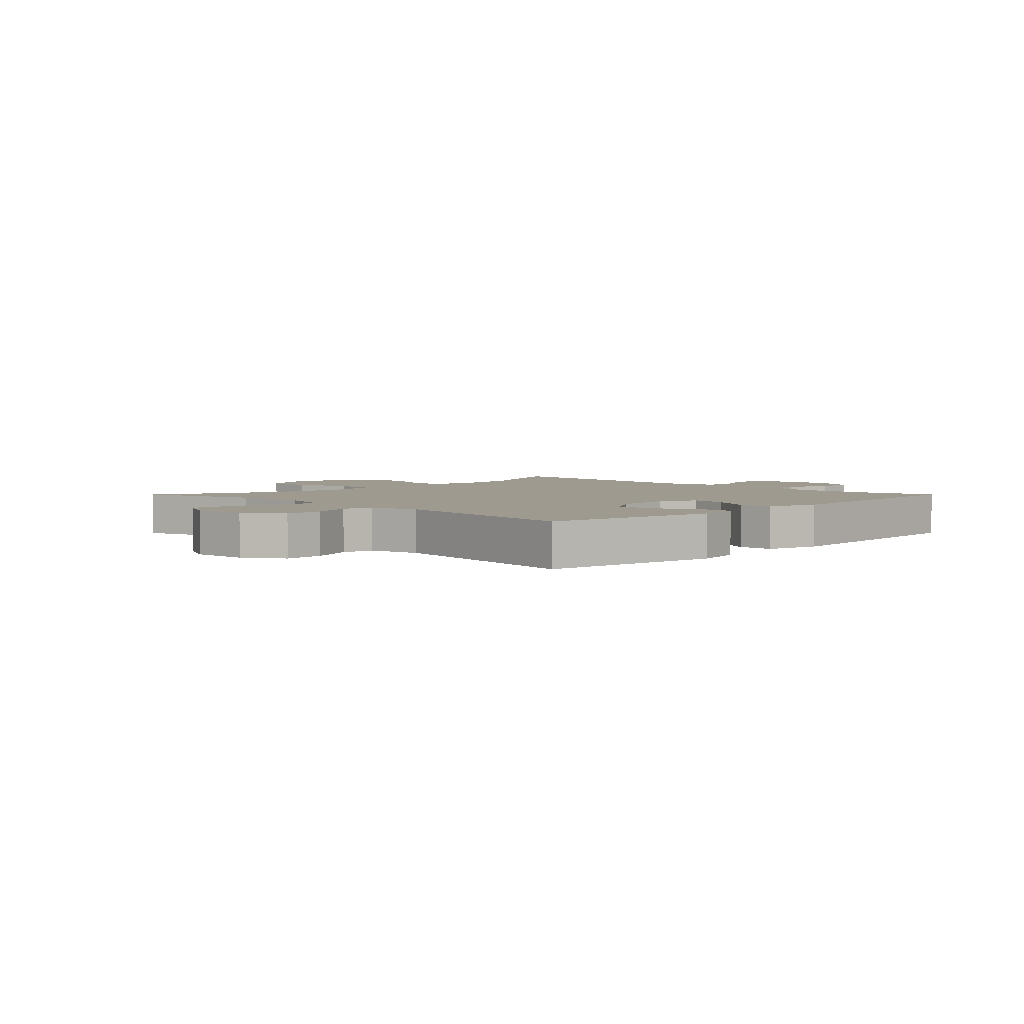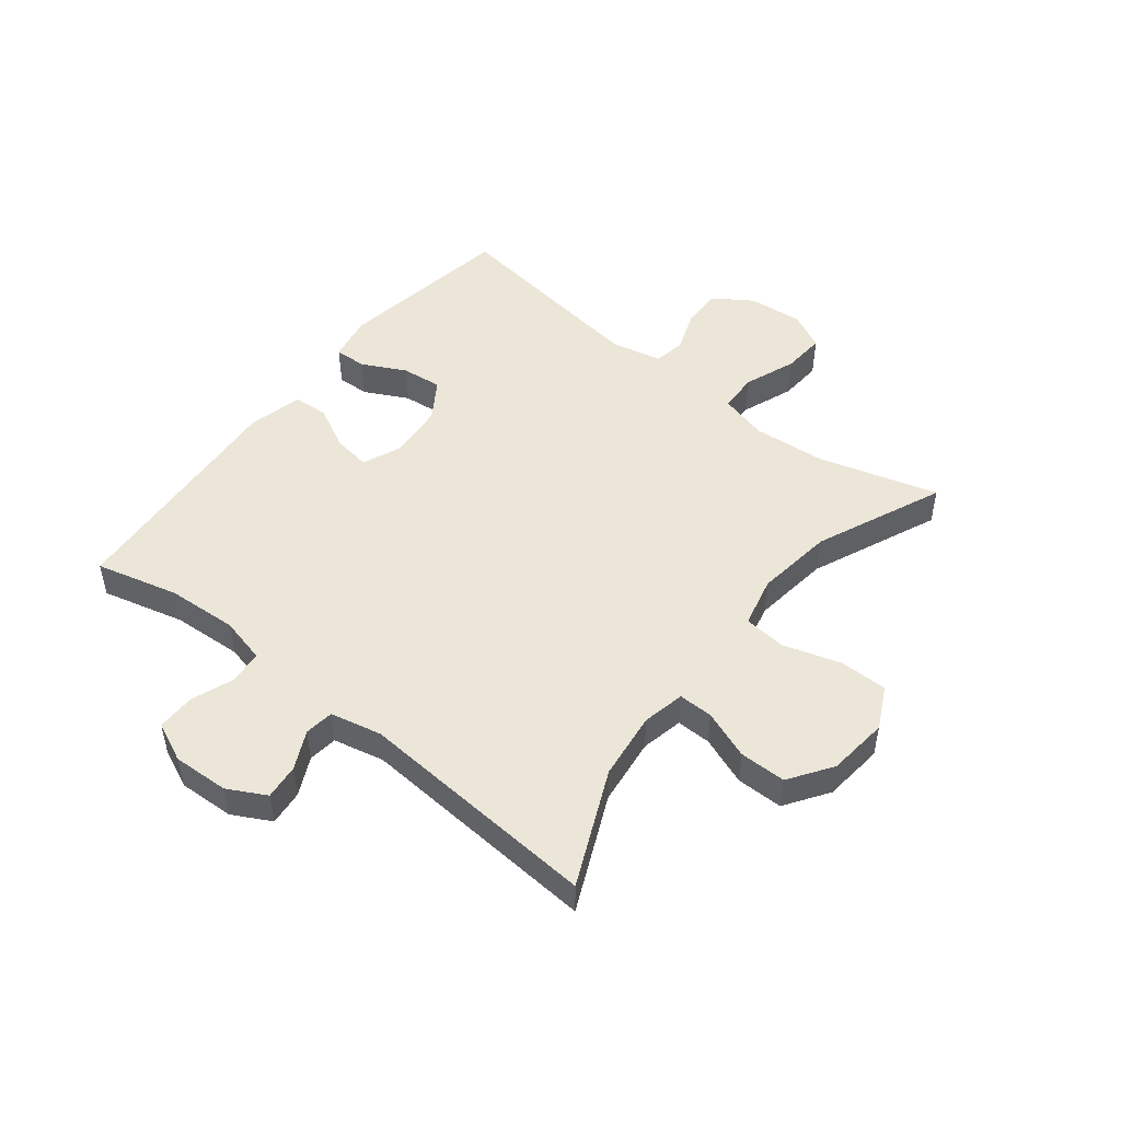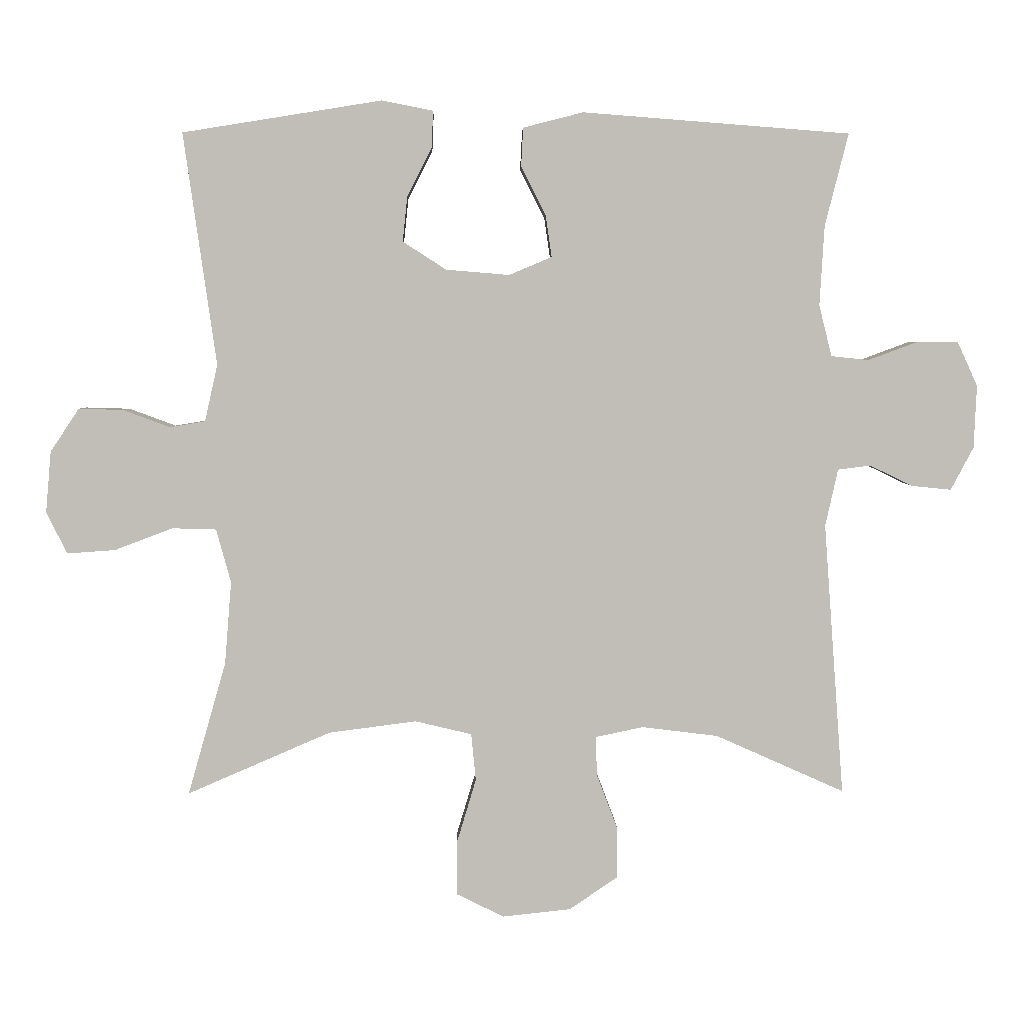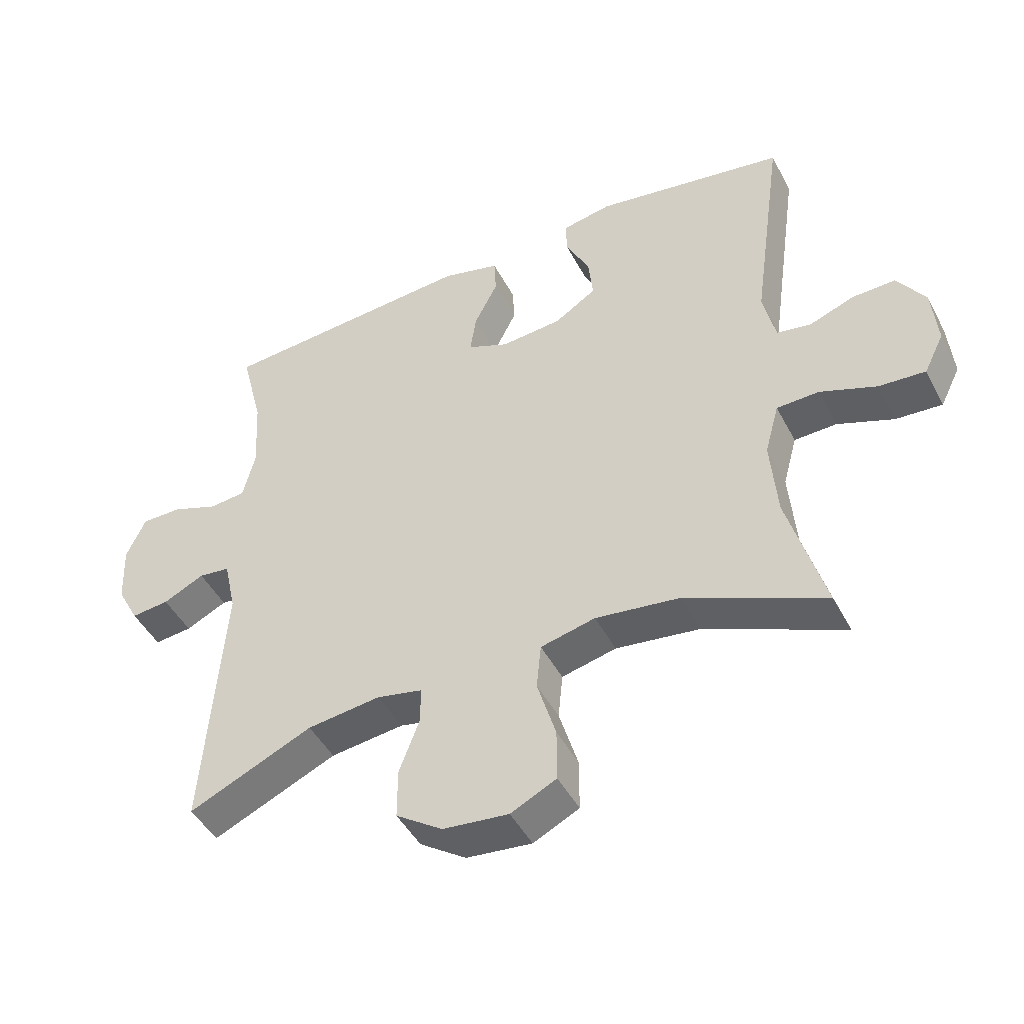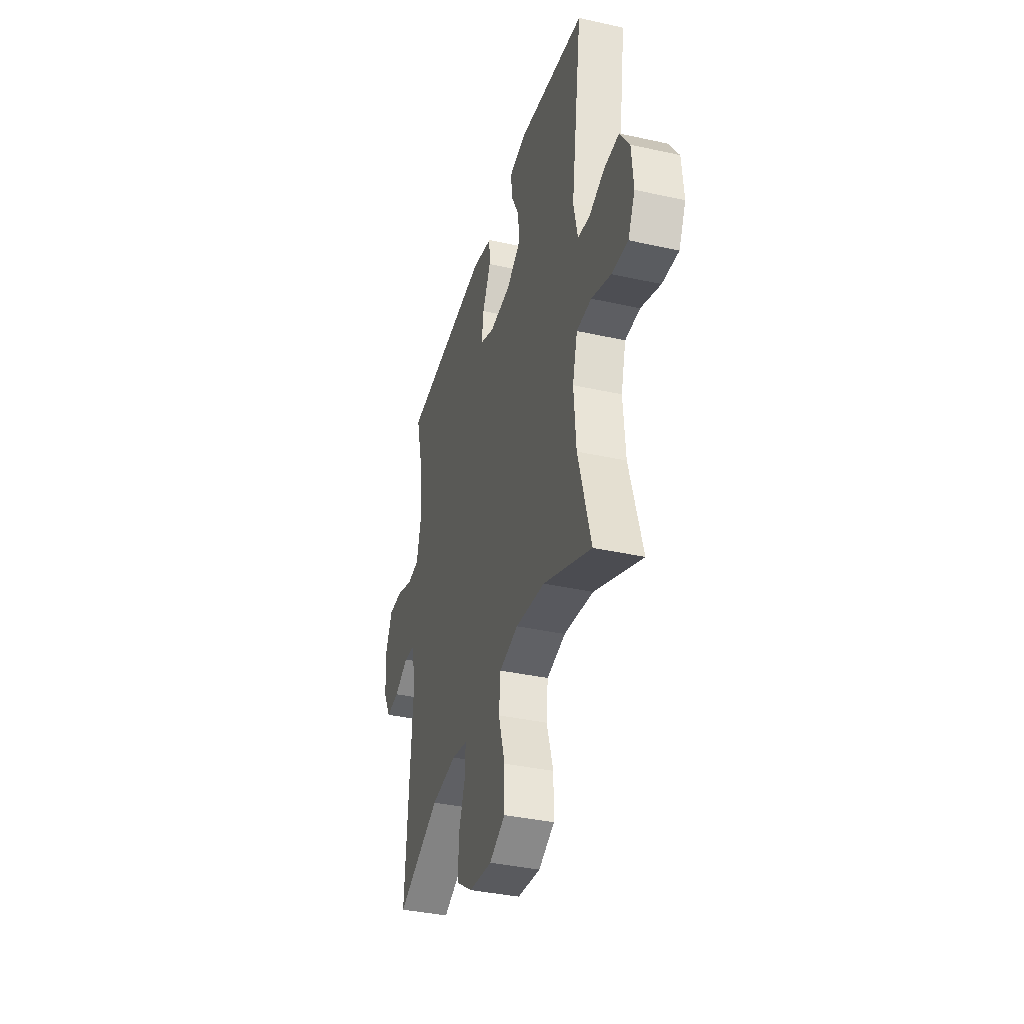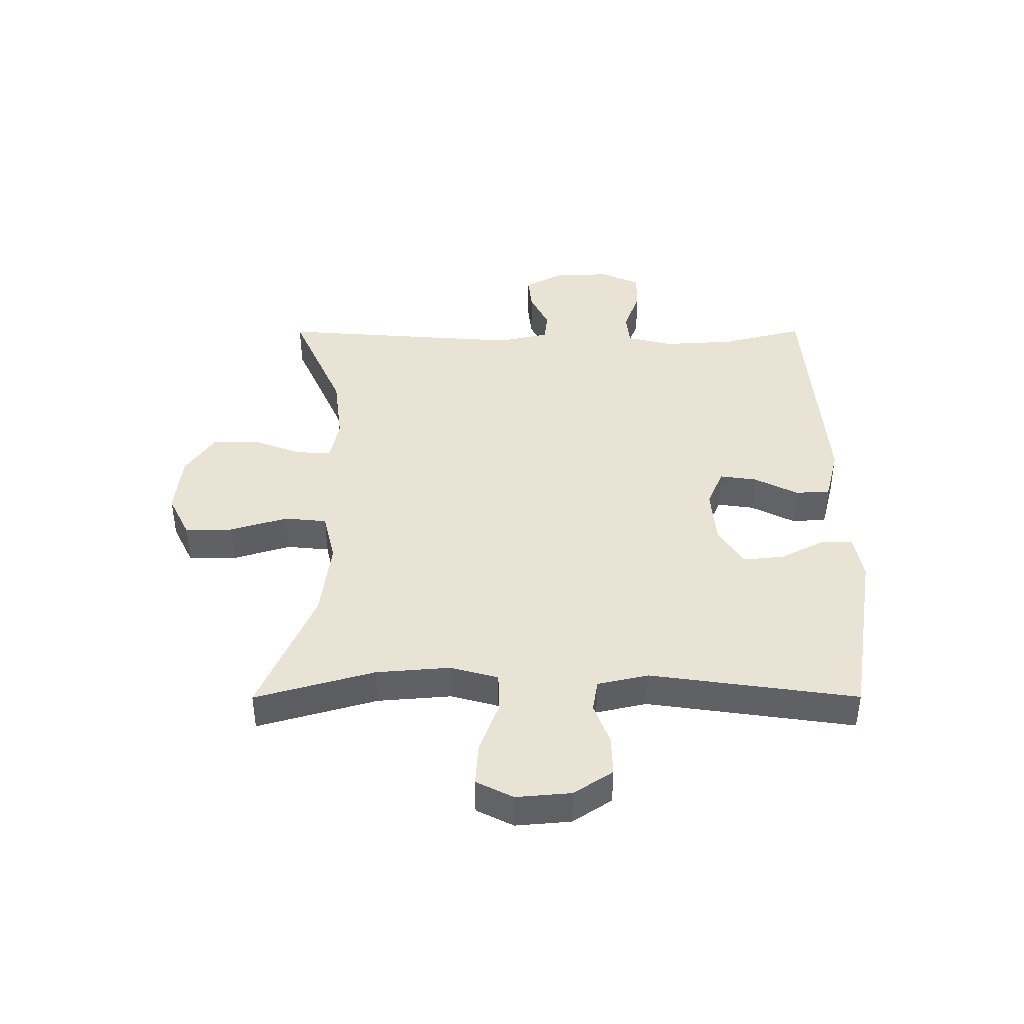
<metadata>
{"format":"obj","ext":"obj","renderer":"f3d","projection":"perspective","resolution":1024,"background":"white","views":[{"elev":3.7,"azim":-45.2,"up":"+Y"},{"elev":49.2,"azim":128.3,"up":"+Y"},{"elev":4.1,"azim":-1.1,"up":"+Z"},{"elev":-46.2,"azim":-153.4,"up":"+Z"},{"elev":-37.4,"azim":-105.9,"up":"+Z"},{"elev":42.0,"azim":-90.1,"up":"+Y"}]}
</metadata>
<code>
v 0.5 0.07 -0.5
v 0.307 0.07 -0.414
v 0.193 0.07 -0.4
v 0.122 0.07 -0.415
v 0.123 0.07 -0.473
v 0.154 0.07 -0.555
v 0.154 0.07 -0.633
v 0.082 0.07 -0.682
v -0.02 0.07 -0.693
v -0.091 0.07 -0.658
v -0.091 0.07 -0.577
v -0.062 0.07 -0.481
v -0.069 0.07 -0.41
v -0.154 0.07 -0.39
v -0.285 0.07 -0.407
v -0.5 0.07 -0.5
v -0.443 0.07 -0.3
v -0.433 0.07 -0.176
v -0.455 0.07 -0.096
v -0.521 0.07 -0.094
v -0.608 0.07 -0.127
v -0.68 0.07 -0.132
v -0.711 0.07 -0.07
v -0.703 0.07 0.022
v -0.66 0.07 0.087
v -0.593 0.07 0.085
v -0.523 0.07 0.059
v -0.47 0.07 0.068
v -0.451 0.07 0.153
v -0.5 0.07 0.5
v -0.202 0.07 0.548
v -0.125 0.07 0.533
v -0.127 0.07 0.479
v -0.164 0.07 0.406
v -0.171 0.07 0.338
v -0.106 0.07 0.296
v -0.011 0.07 0.288
v 0.053 0.07 0.315
v 0.044 0.07 0.377
v 0.007 0.07 0.45
v 0.01 0.07 0.508
v 0.1 0.07 0.531
v 0.5 0.07 0.5
v 0.465 0.07 0.362
v 0.458 0.07 0.243
v 0.477 0.07 0.166
v 0.533 0.07 0.16
v 0.606 0.07 0.187
v 0.669 0.07 0.187
v 0.699 0.07 0.121
v 0.695 0.07 0.027
v 0.661 0.07 -0.037
v 0.602 0.07 -0.031
v 0.538 0.07 0
v 0.489 0.07 -0.006
v 0.47 0.07 -0.092
v 0.5 0 -0.5
v 0.307 0 -0.414
v 0.193 0 -0.4
v 0.122 0 -0.415
v 0.123 0 -0.473
v 0.154 0 -0.555
v 0.154 0 -0.633
v 0.082 0 -0.682
v -0.02 0 -0.693
v -0.091 0 -0.658
v -0.091 0 -0.577
v -0.062 0 -0.481
v -0.069 0 -0.41
v -0.154 0 -0.39
v -0.285 0 -0.407
v -0.5 0 -0.5
v -0.443 0 -0.3
v -0.433 0 -0.176
v -0.455 0 -0.096
v -0.521 0 -0.094
v -0.608 0 -0.127
v -0.68 0 -0.132
v -0.711 0 -0.07
v -0.703 0 0.022
v -0.66 0 0.087
v -0.593 0 0.085
v -0.523 0 0.059
v -0.47 0 0.068
v -0.451 0 0.153
v -0.5 0 0.5
v -0.202 0 0.548
v -0.125 0 0.533
v -0.127 0 0.479
v -0.164 0 0.406
v -0.171 0 0.338
v -0.106 0 0.296
v -0.011 0 0.288
v 0.053 0 0.315
v 0.044 0 0.377
v 0.007 0 0.45
v 0.01 0 0.508
v 0.1 0 0.531
v 0.5 0 0.5
v 0.465 0 0.362
v 0.458 0 0.243
v 0.477 0 0.166
v 0.533 0 0.16
v 0.606 0 0.187
v 0.669 0 0.187
v 0.699 0 0.121
v 0.695 0 0.027
v 0.661 0 -0.037
v 0.602 0 -0.031
v 0.538 0 0
v 0.489 0 -0.006
v 0.47 0 -0.092
f 51 52 53 54
f 51 54 55
f 50 51 55
f 47 48 49 50
f 46 47 50 55
f 45 46 55 56
f 41 42 43 44
f 39 40 41 44
f 38 39 44 45
f 37 38 45 56
f 31 32 33 34
f 29 30 31 34
f 28 29 34 35
f 24 25 26 27
f 24 27 28
f 23 24 28
f 20 21 22 23
f 19 20 23 28
f 18 19 28 35
f 15 16 17
f 14 15 17 18
f 13 14 18 35
f 9 10 11 12
f 9 12 13
f 5 6 7 8
f 4 5 8 9
f 37 56 1 2
f 36 37 2 3
f 35 36 3 4
f 4 9 13 35
f 110 109 108 107
f 111 110 107
f 111 107 106
f 106 105 104 103
f 111 106 103 102
f 112 111 102 101
f 100 99 98 97
f 100 97 96 95
f 101 100 95 94
f 112 101 94 93
f 90 89 88 87
f 90 87 86 85
f 91 90 85 84
f 83 82 81 80
f 84 83 80
f 84 80 79
f 79 78 77 76
f 84 79 76 75
f 91 84 75 74
f 73 72 71
f 74 73 71 70
f 91 74 70 69
f 68 67 66 65
f 69 68 65
f 64 63 62 61
f 65 64 61 60
f 58 57 112 93
f 59 58 93 92
f 60 59 92 91
f 91 69 65 60
f 1 57 58 2
f 2 58 59 3
f 3 59 60 4
f 4 60 61 5
f 5 61 62 6
f 6 62 63 7
f 7 63 64 8
f 8 64 65 9
f 9 65 66 10
f 10 66 67 11
f 11 67 68 12
f 12 68 69 13
f 13 69 70 14
f 14 70 71 15
f 15 71 72 16
f 16 72 73 17
f 17 73 74 18
f 18 74 75 19
f 19 75 76 20
f 20 76 77 21
f 21 77 78 22
f 22 78 79 23
f 23 79 80 24
f 24 80 81 25
f 25 81 82 26
f 26 82 83 27
f 27 83 84 28
f 28 84 85 29
f 29 85 86 30
f 30 86 87 31
f 31 87 88 32
f 32 88 89 33
f 33 89 90 34
f 34 90 91 35
f 35 91 92 36
f 36 92 93 37
f 37 93 94 38
f 38 94 95 39
f 39 95 96 40
f 40 96 97 41
f 41 97 98 42
f 42 98 99 43
f 43 99 100 44
f 44 100 101 45
f 45 101 102 46
f 46 102 103 47
f 47 103 104 48
f 48 104 105 49
f 49 105 106 50
f 50 106 107 51
f 51 107 108 52
f 52 108 109 53
f 53 109 110 54
f 54 110 111 55
f 55 111 112 56
f 56 112 57 1

</code>
